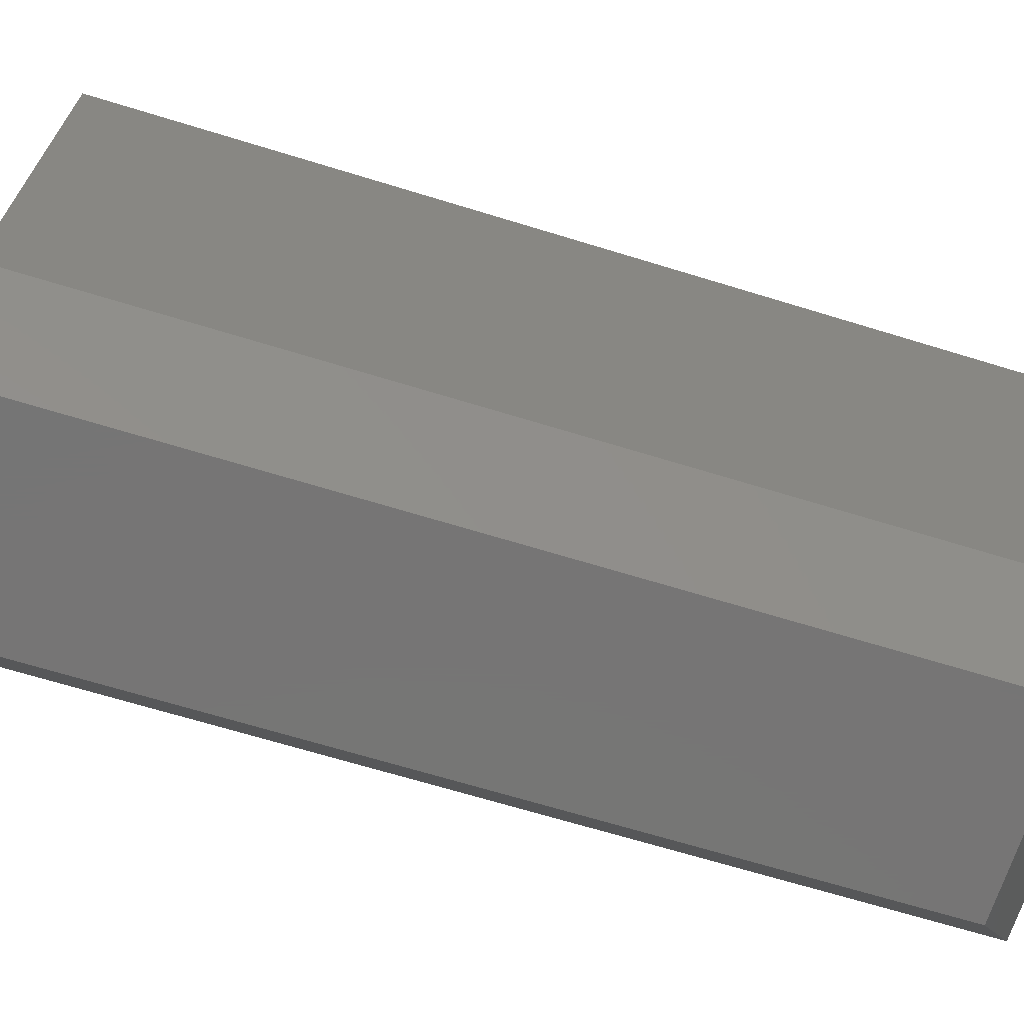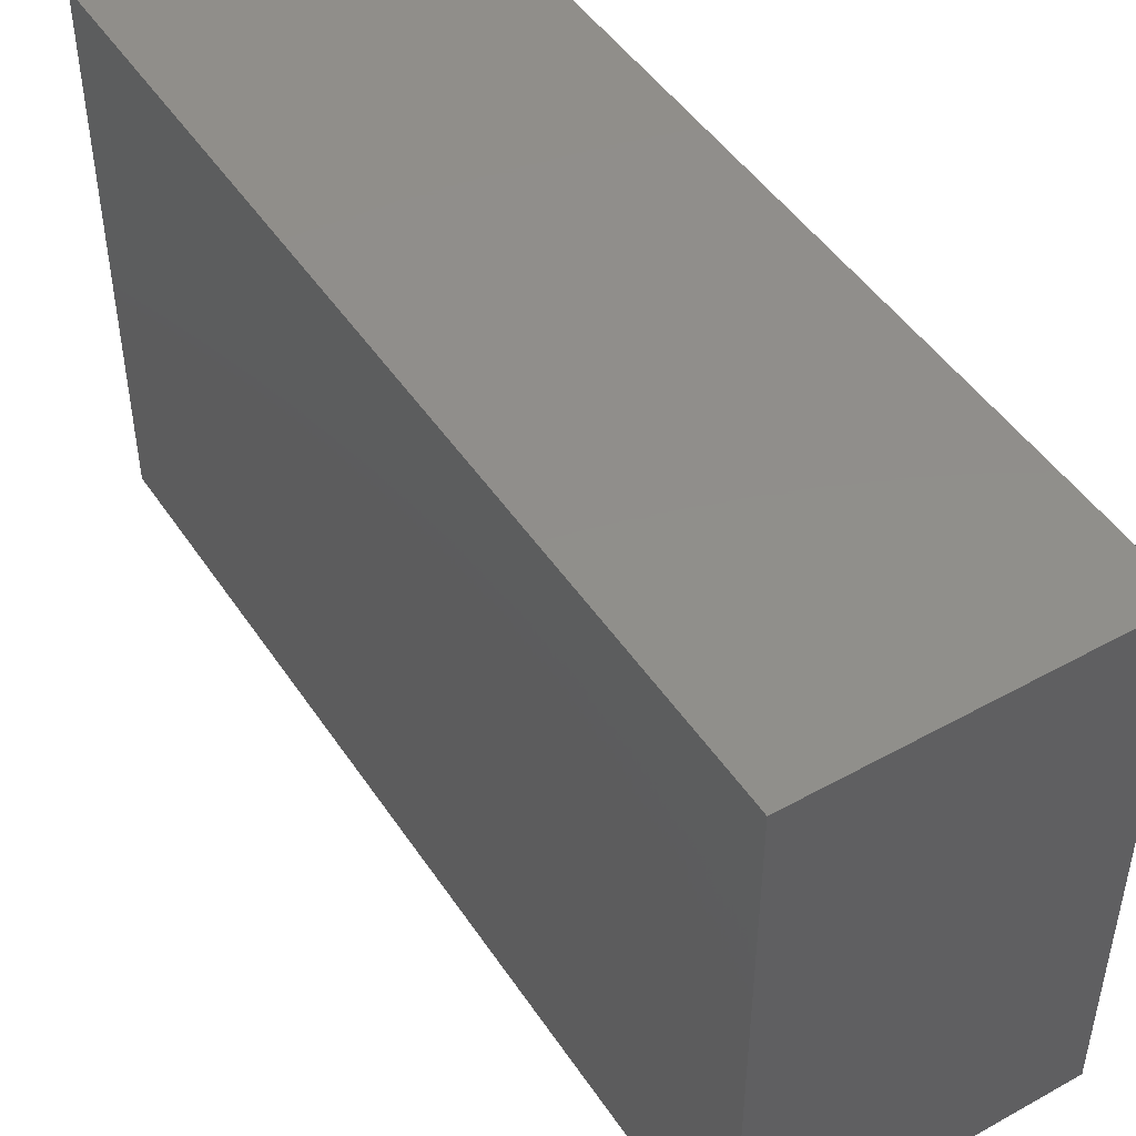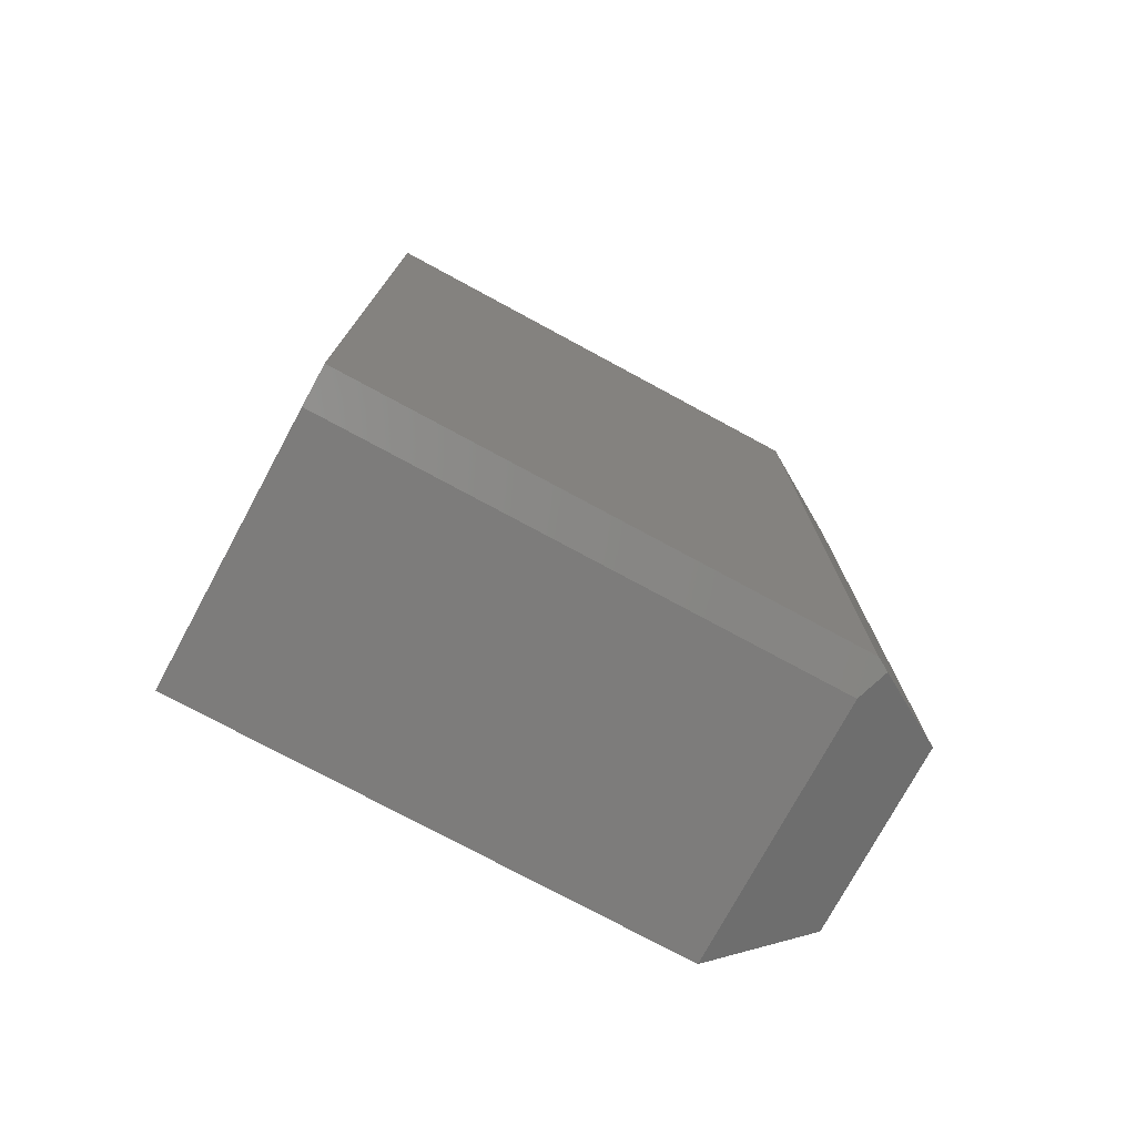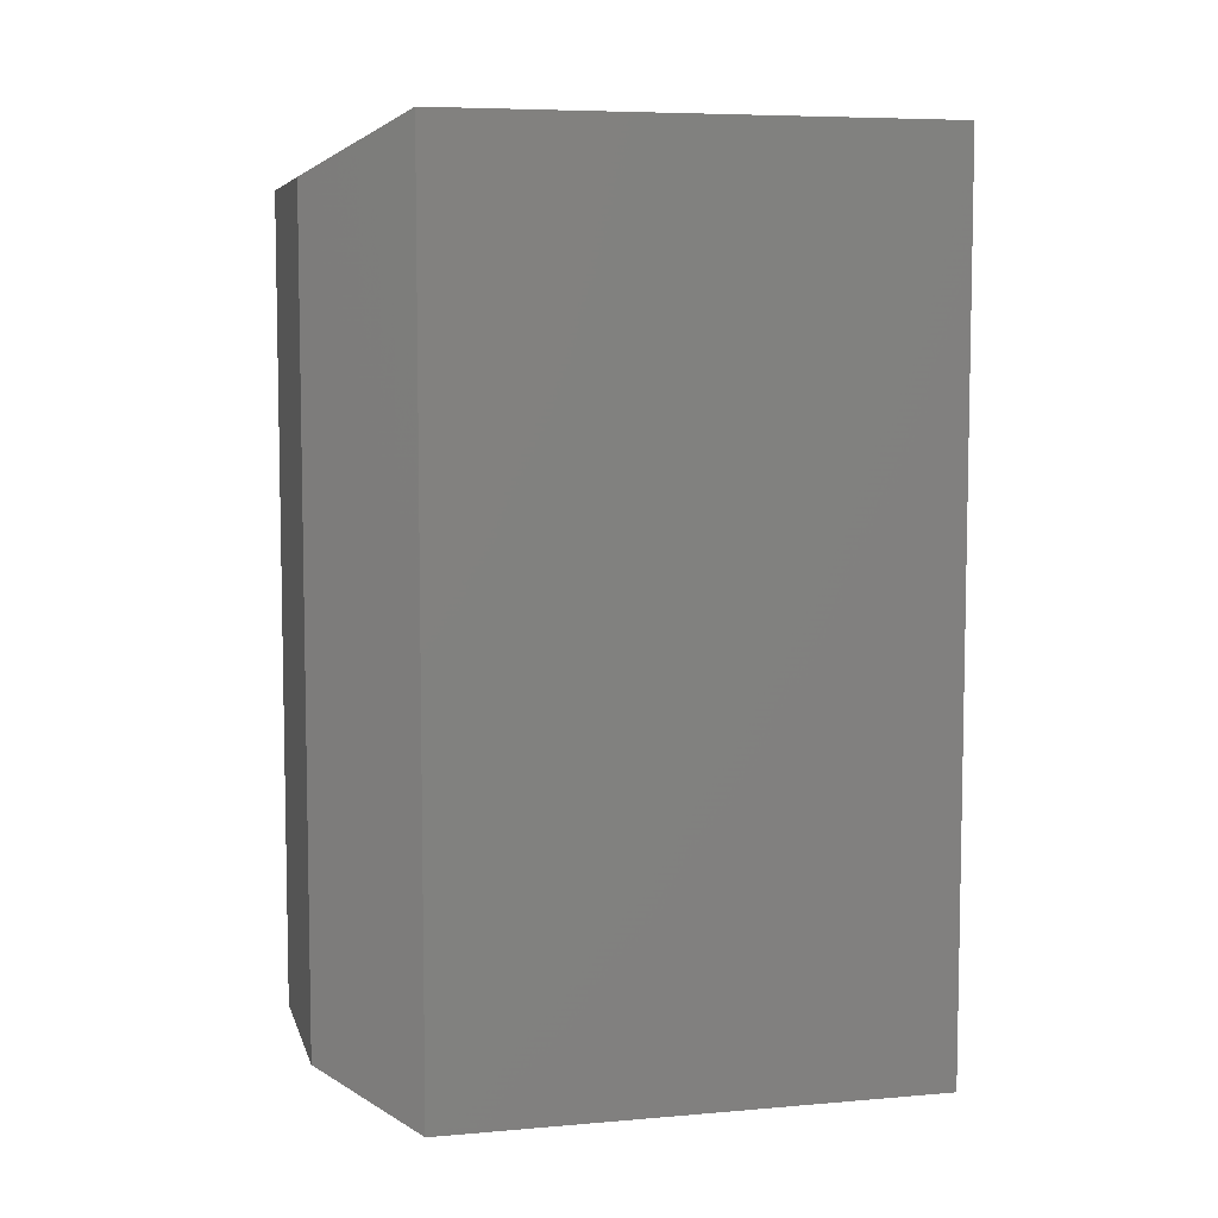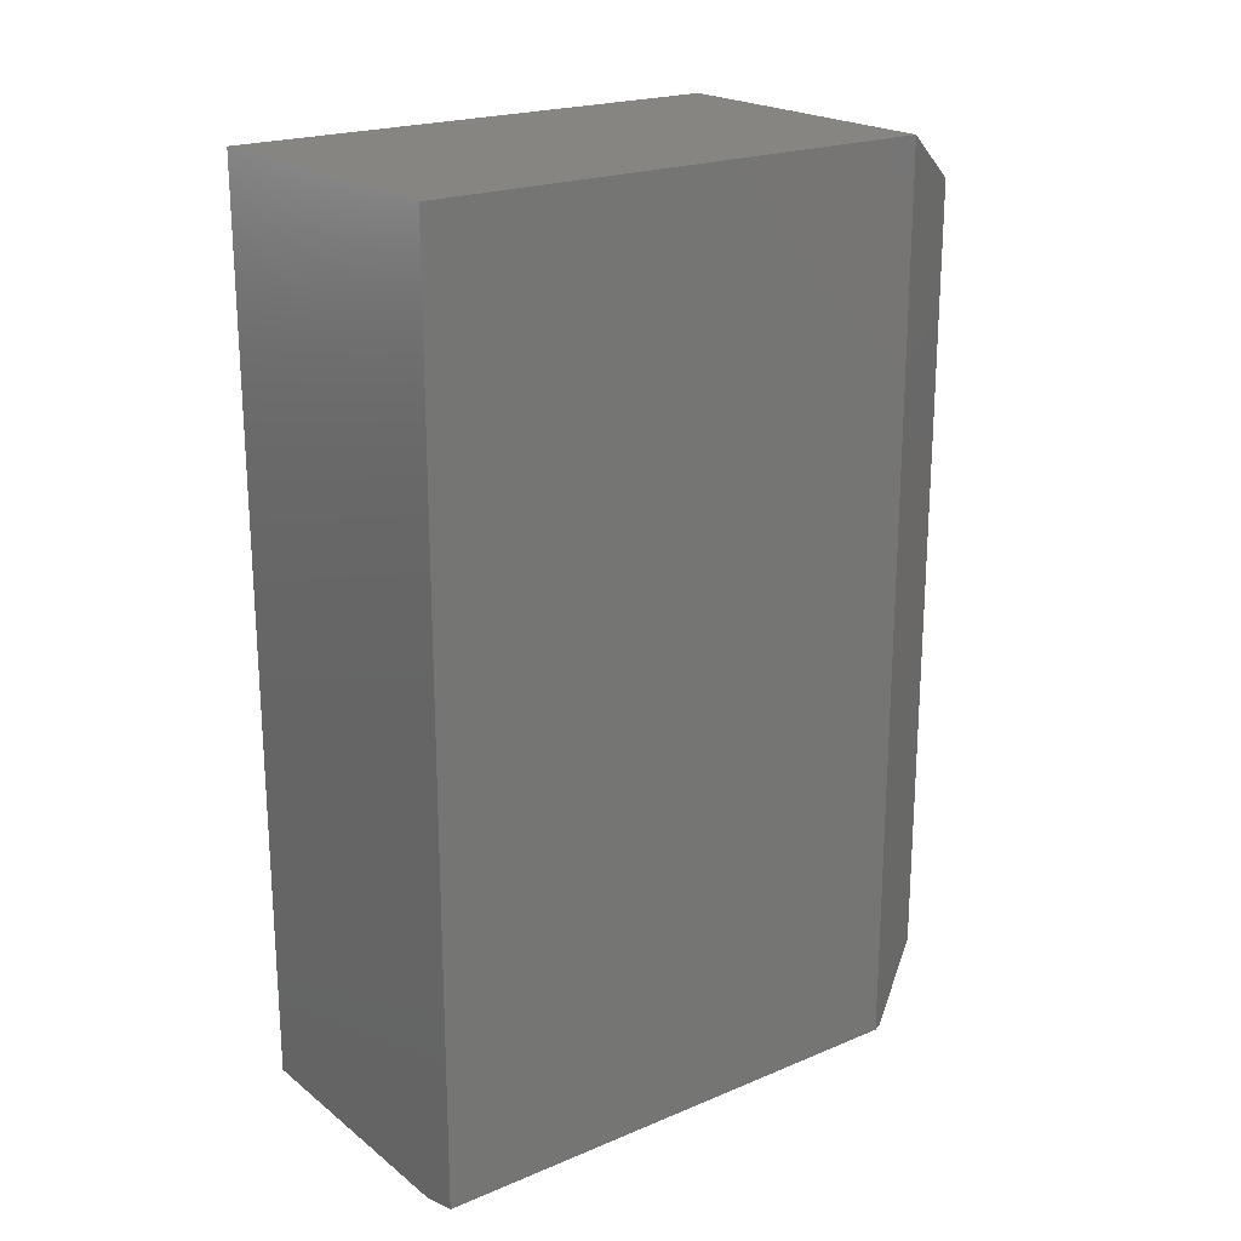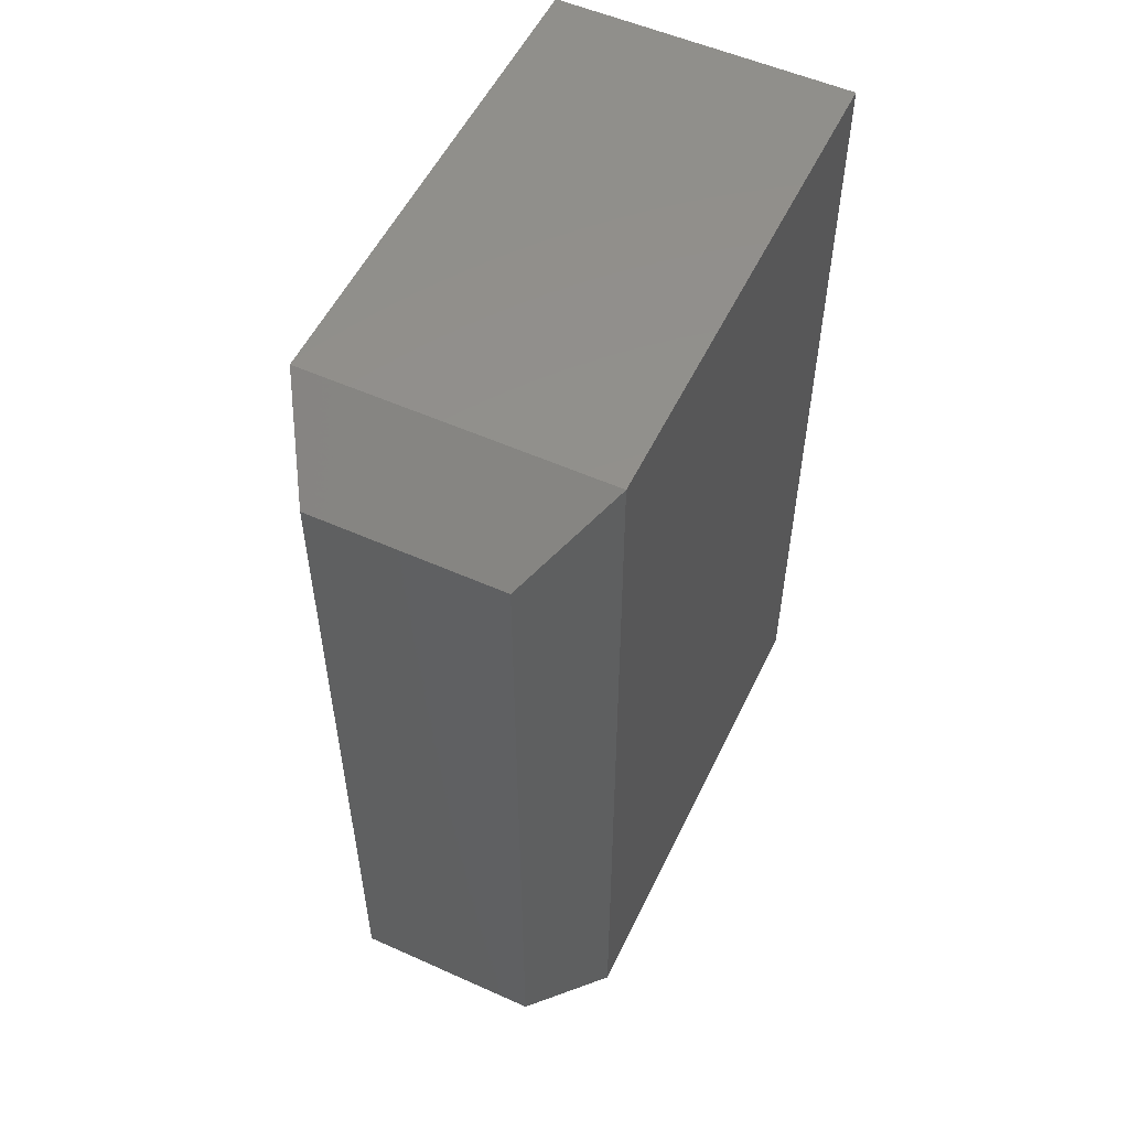
<metadata>
{"format":"stl","ext":"stl","renderer":"f3d","projection":"perspective","resolution":1024,"background":"white","views":[{"elev":-67.9,"azim":-107.1,"up":"+Y"},{"elev":47.4,"azim":-32.0,"up":"+Y"},{"elev":-76.0,"azim":-118.4,"up":"+Z"},{"elev":6.8,"azim":76.0,"up":"+Z"},{"elev":21.1,"azim":-126.7,"up":"+Z"},{"elev":54.3,"azim":25.4,"up":"+Z"}]}
</metadata>
<code>
# stl→obj: 15 verts, 26 faces
v 0.00625 0.06771 0.00625
v 0.04688 0 0.04688
v 0 0.07812 0.007812
v 0.04688 0 0.7031
v 0 0.07812 0.75
v 0.2526 0.07812 0
v 0.2058 0 0.04688
v 0.03125 0.07812 0
v 0.03125 0.5 0
v 0.2526 0.5 0
v 0 0.5 0.007812
v 0 0.5 0.75
v 0.2526 0.5 0.75
v 0.2526 0.07812 0.75
v 0.2058 0 0.7031
f 1 2 3
f 3 2 4
f 3 4 5
f 6 7 8
f 8 7 2
f 8 2 1
f 8 9 6
f 6 9 10
f 11 3 12
f 12 3 5
f 12 13 11
f 11 13 10
f 11 10 9
f 11 9 3
f 3 9 8
f 3 8 1
f 5 14 12
f 12 14 13
f 6 10 14
f 14 10 13
f 2 7 4
f 4 7 15
f 6 14 7
f 7 14 15
f 14 5 15
f 15 5 4

</code>
